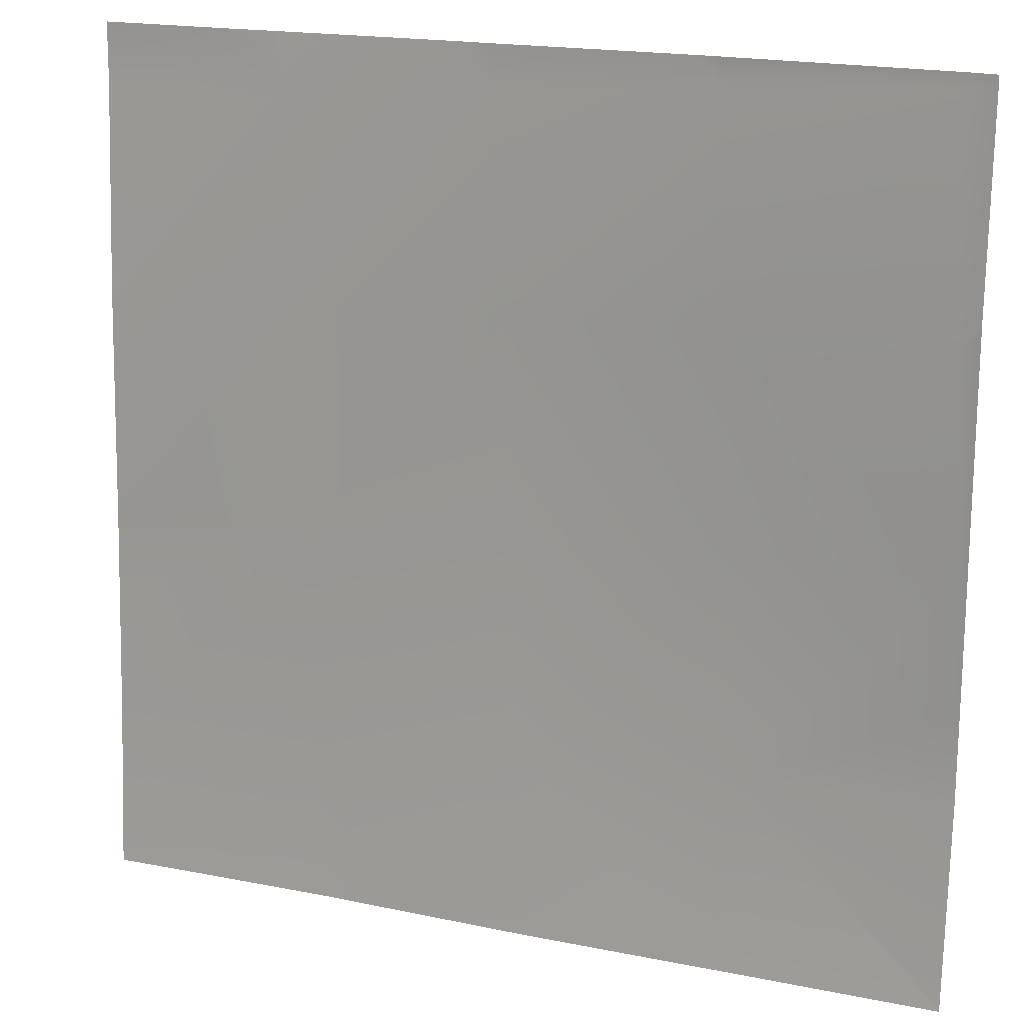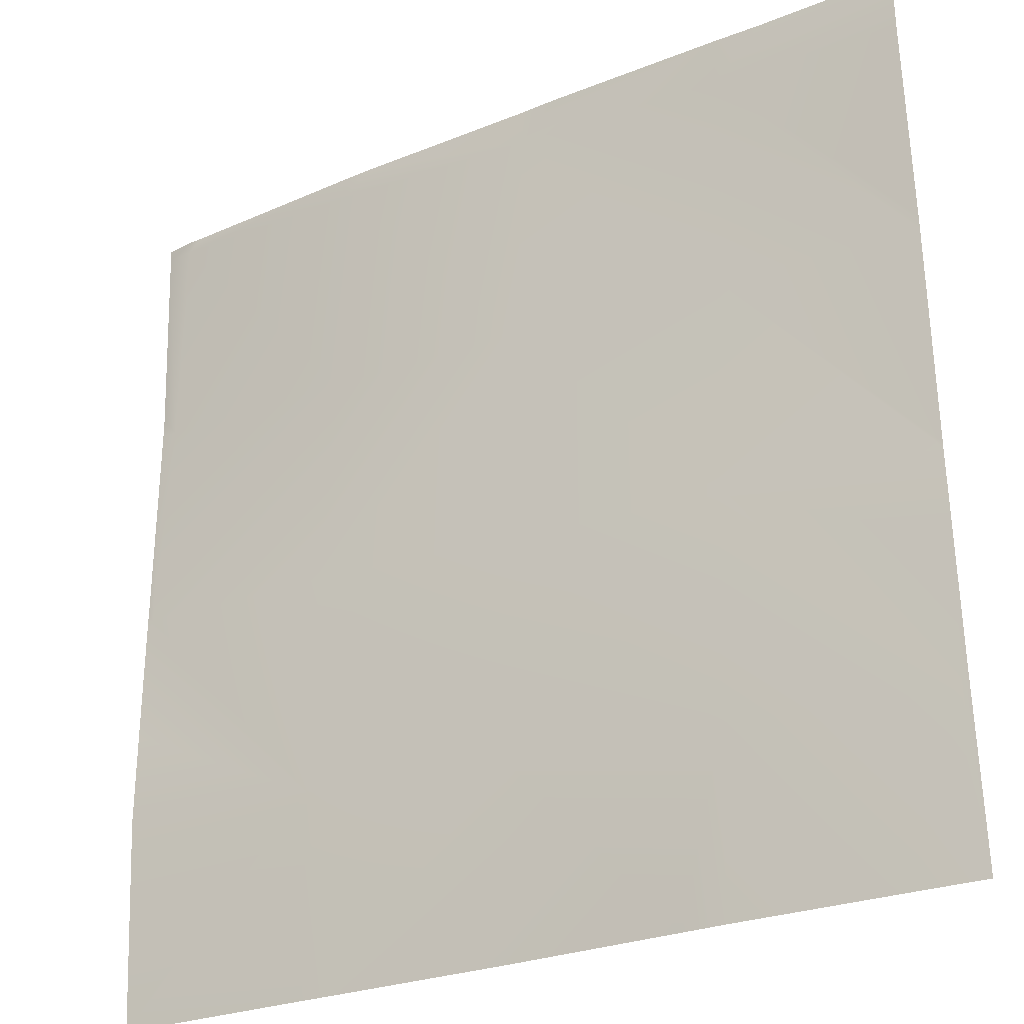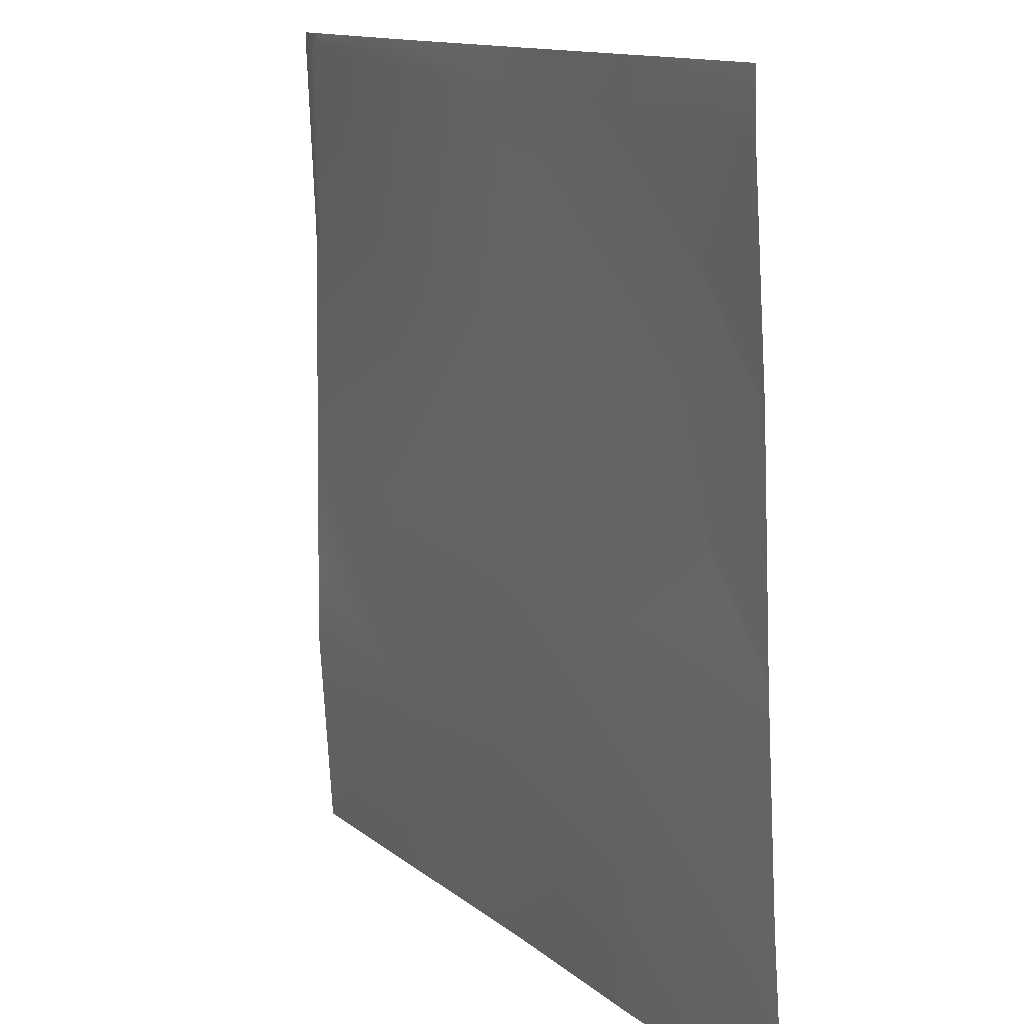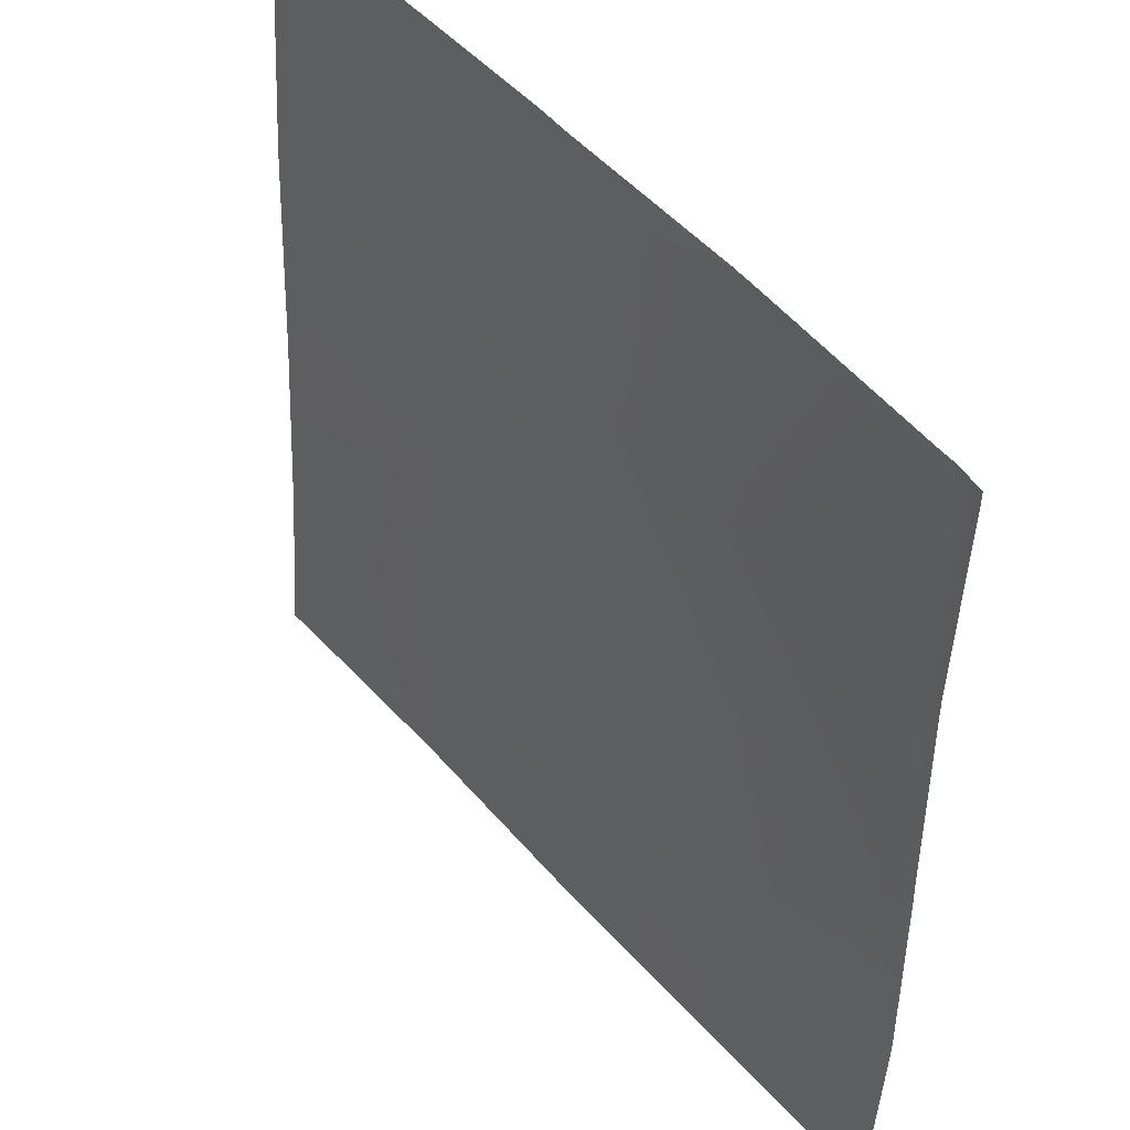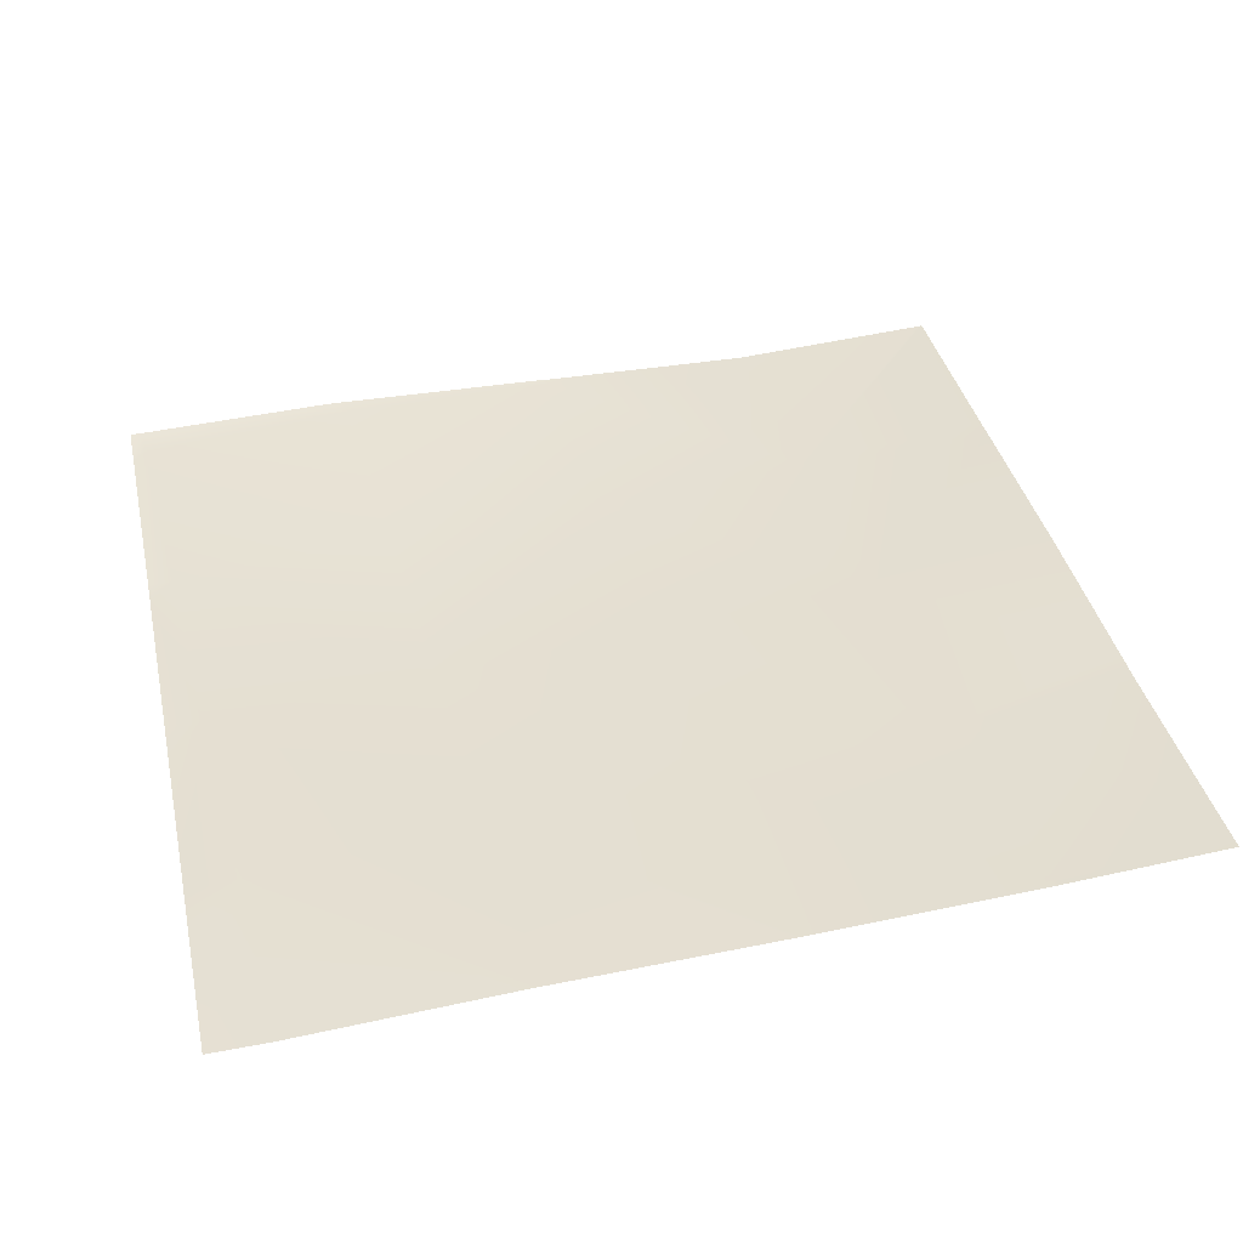
<metadata>
{"format":"obj","ext":"obj","renderer":"f3d","projection":"perspective","resolution":1024,"background":"white","views":[{"elev":18.2,"azim":-156.5,"up":"+Z"},{"elev":-27.2,"azim":32.7,"up":"+Z"},{"elev":12.5,"azim":62.3,"up":"+Z"},{"elev":47.2,"azim":-127.0,"up":"+Z"},{"elev":39.3,"azim":77.7,"up":"+Y"}]}
</metadata>
<code>
v 80 4.03 -80
v 83.9 3.846 -76.41
v 83.71 4.153 -80
v 80 4.023 -79.92
v 84.13 4.172 -80
v 87.89 4.044 -76.62
v 87.71 4.301 -80
v 80 3.821 -72.2
v 80 3.828 -72.07
v 80.12 3.817 -72.21
v 80 3.873 -67.85
v 80.33 3.847 -68.22
v 80 3.873 -68.2
v 80 3.797 -74.55
v 84.11 3.681 -72.42
v 80 3.785 -76.2
v 88.1 3.85 -72.63
v 91.88 4.115 -76.83
v 88.31 3.708 -68.64
v 84.32 3.734 -68.43
v 80.54 3.652 -64.23
v 84.53 3.523 -64.44
v 80 3.718 -64.2
v 88.52 3.572 -64.65
v 92.3 3.871 -68.85
v 84.56 3.531 -64
v 80.8 3.648 -64
v 80.56 3.646 -64
v 80 3.714 -64
v 80 3.714 -64
v 92.09 3.959 -72.84
v 90.94 4.348 -80
v 85.02 3.521 -64
v 88.56 3.562 -64
v 91.71 4.358 -80
v 94.74 4.49 -80
v 95.87 4.329 -77.04
v 95.72 4.539 -80
v 96 4.555 -80
v 96 4.347 -77.18
v 96 4.199 -74.58
v 96 4.115 -73.05
v 92.51 3.66 -64.86
v 96 3.95 -69.05
v 96 3.933 -68.74
v 96 4.113 -72.96
v 96 3.692 -65.04
v 92.56 3.613 -64
v 89.24 3.549 -64
v 96 4.334 -77.05
v 96 3.67 -64.12
v 93.47 3.647 -64
v 96 3.667 -64
f 1 2 3
f 1 4 2
f 5 6 7
f 8 9 10
f 11 12 13
f 8 10 14
f 2 10 15
f 14 2 16
f 14 10 2
f 6 15 17
f 15 6 2
f 17 18 6
f 17 15 19
f 5 2 6
f 5 3 2
f 15 10 20
f 20 12 21
f 12 20 10
f 20 21 22
f 23 12 11
f 23 21 12
f 19 22 24
f 22 19 20
f 24 25 19
f 21 26 22
f 21 27 26
f 15 20 19
f 23 28 21
f 23 29 28
f 29 30 28
f 17 19 31
f 13 10 9
f 13 12 10
f 4 16 2
f 7 6 32
f 33 24 22
f 33 34 24
f 18 32 6
f 18 35 32
f 35 18 36
f 37 18 31
f 36 37 38
f 36 18 37
f 39 37 40
f 39 38 37
f 41 31 42
f 41 37 31
f 31 18 17
f 43 25 24
f 44 43 45
f 44 25 43
f 44 46 25
f 47 45 43
f 42 25 46
f 42 31 25
f 24 48 43
f 24 49 48
f 50 37 41
f 25 31 19
f 50 40 37
f 47 43 51
f 51 52 53
f 51 43 52
f 27 21 28
f 26 33 22
f 49 24 34
f 52 43 48

</code>
